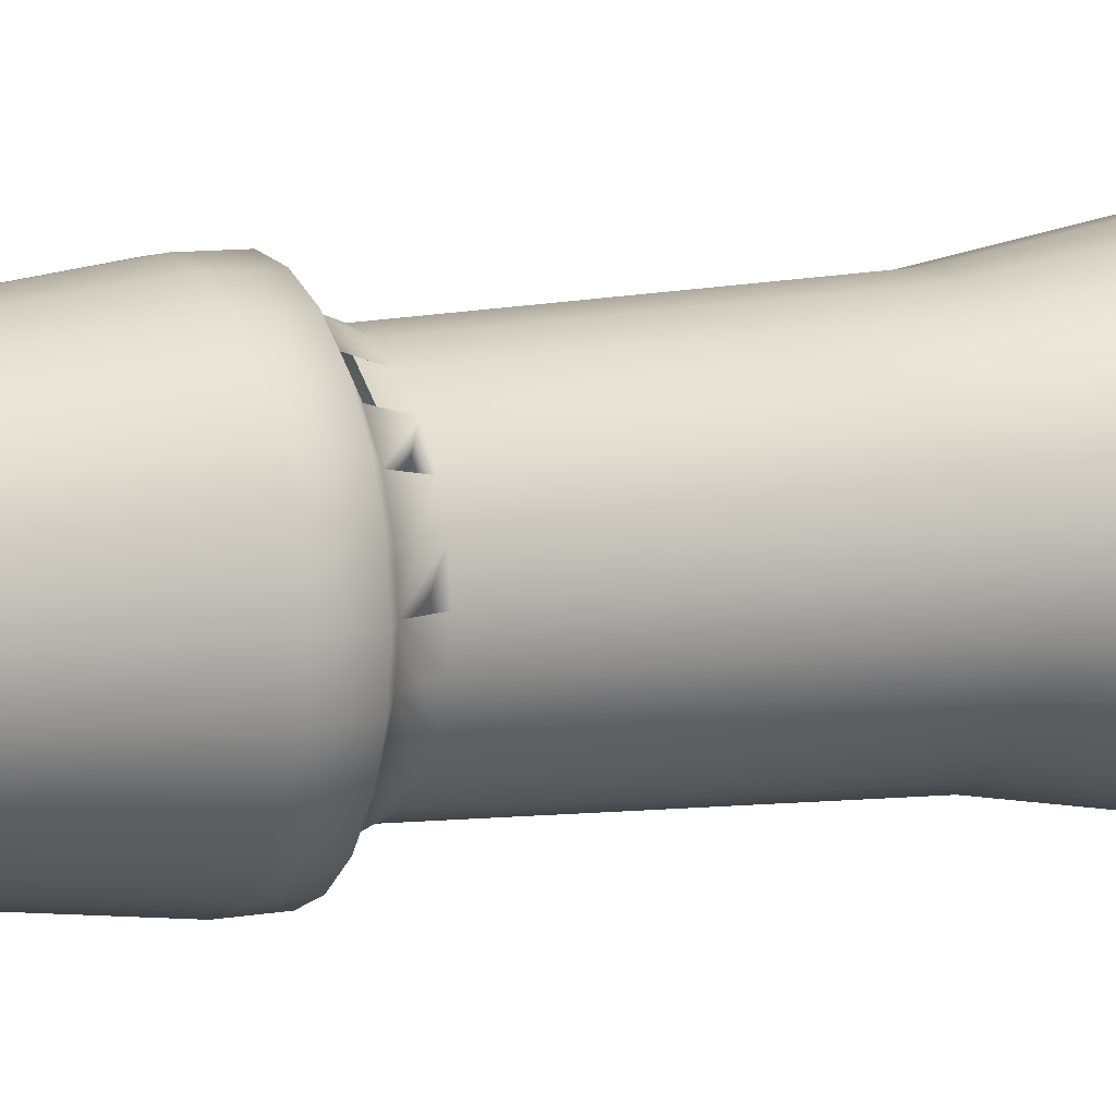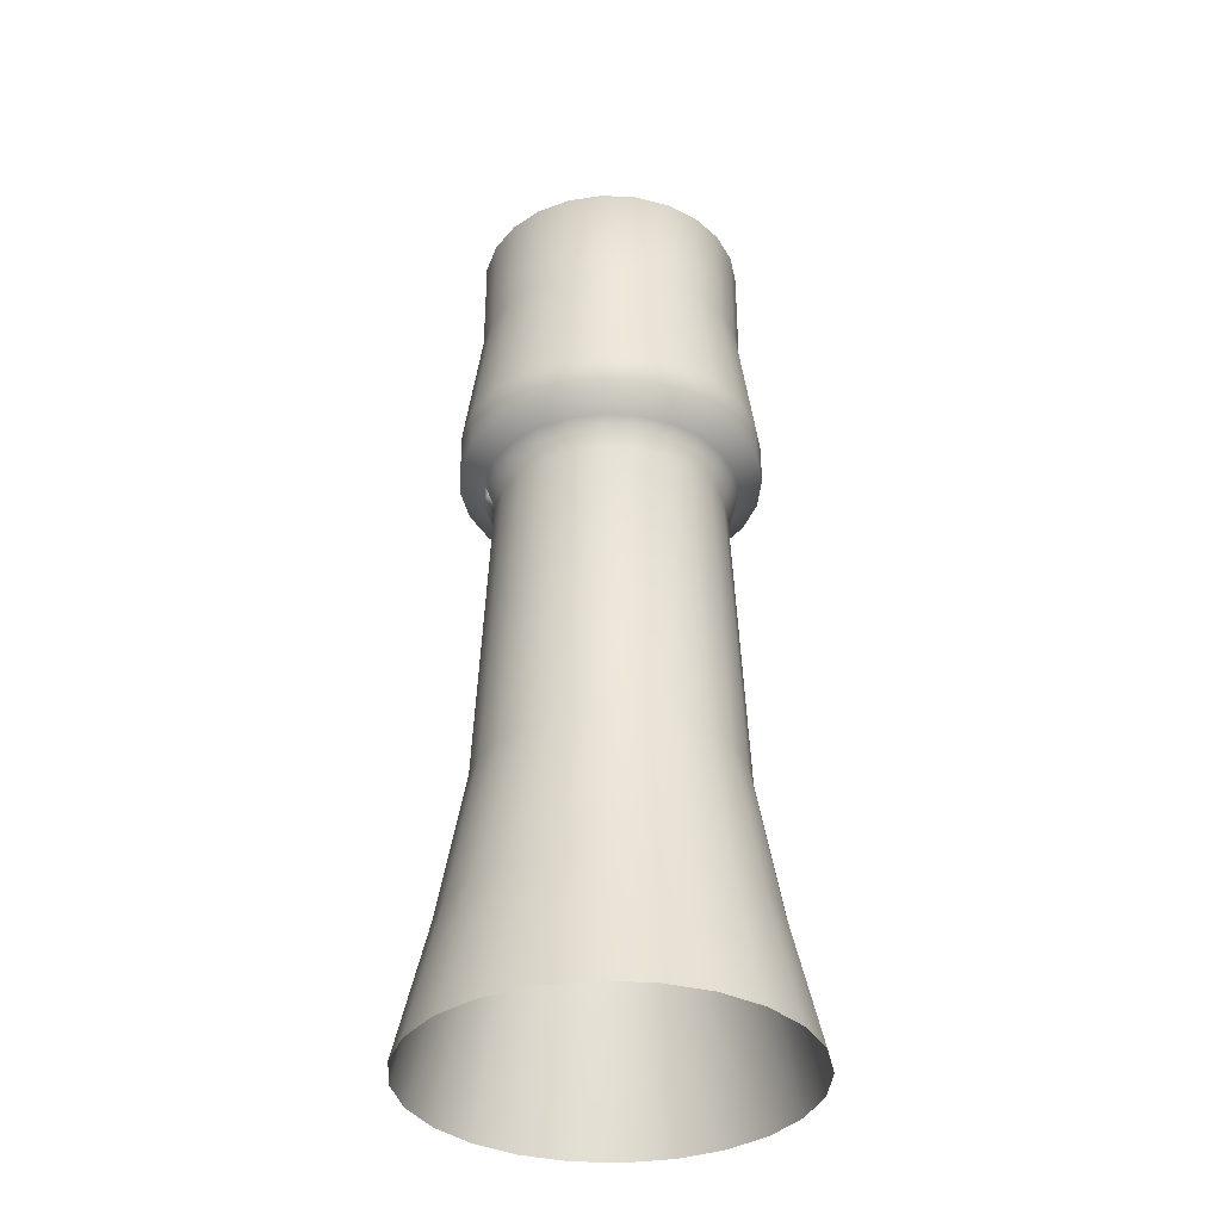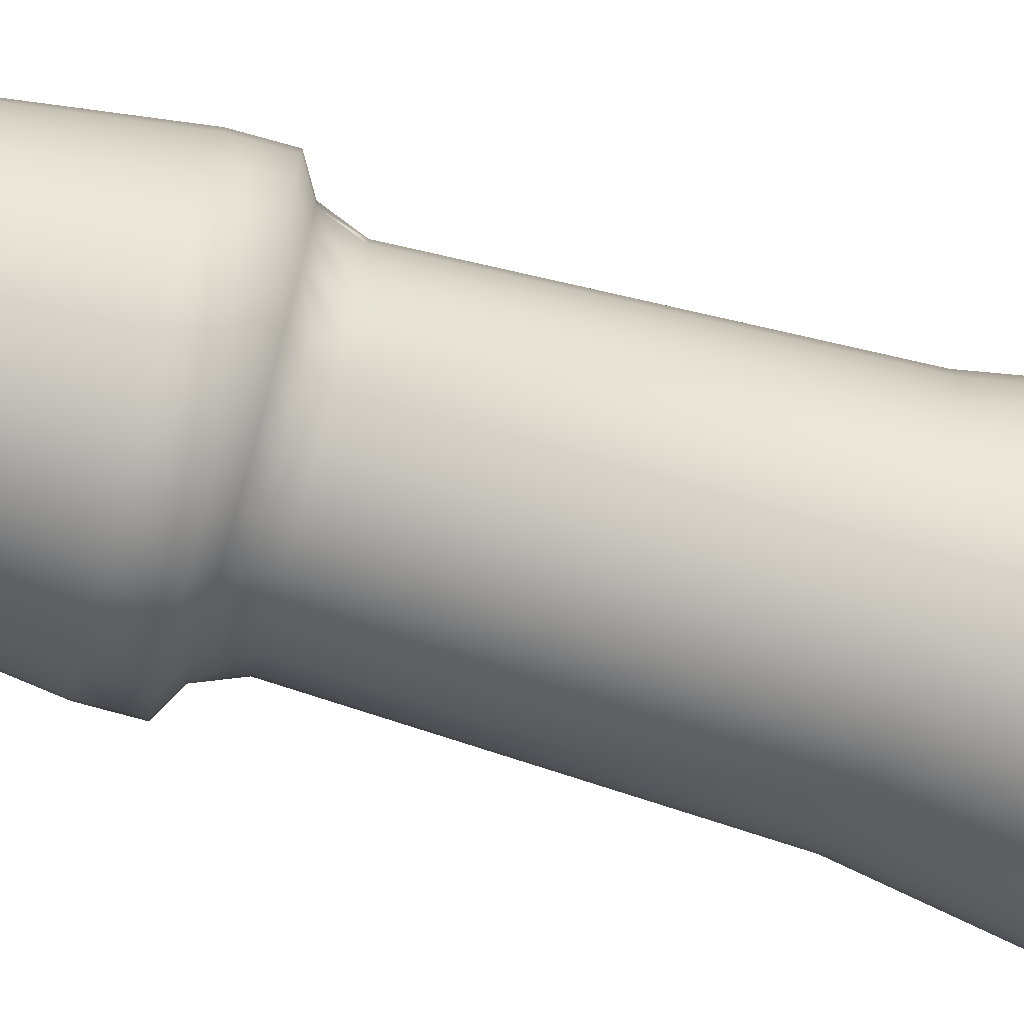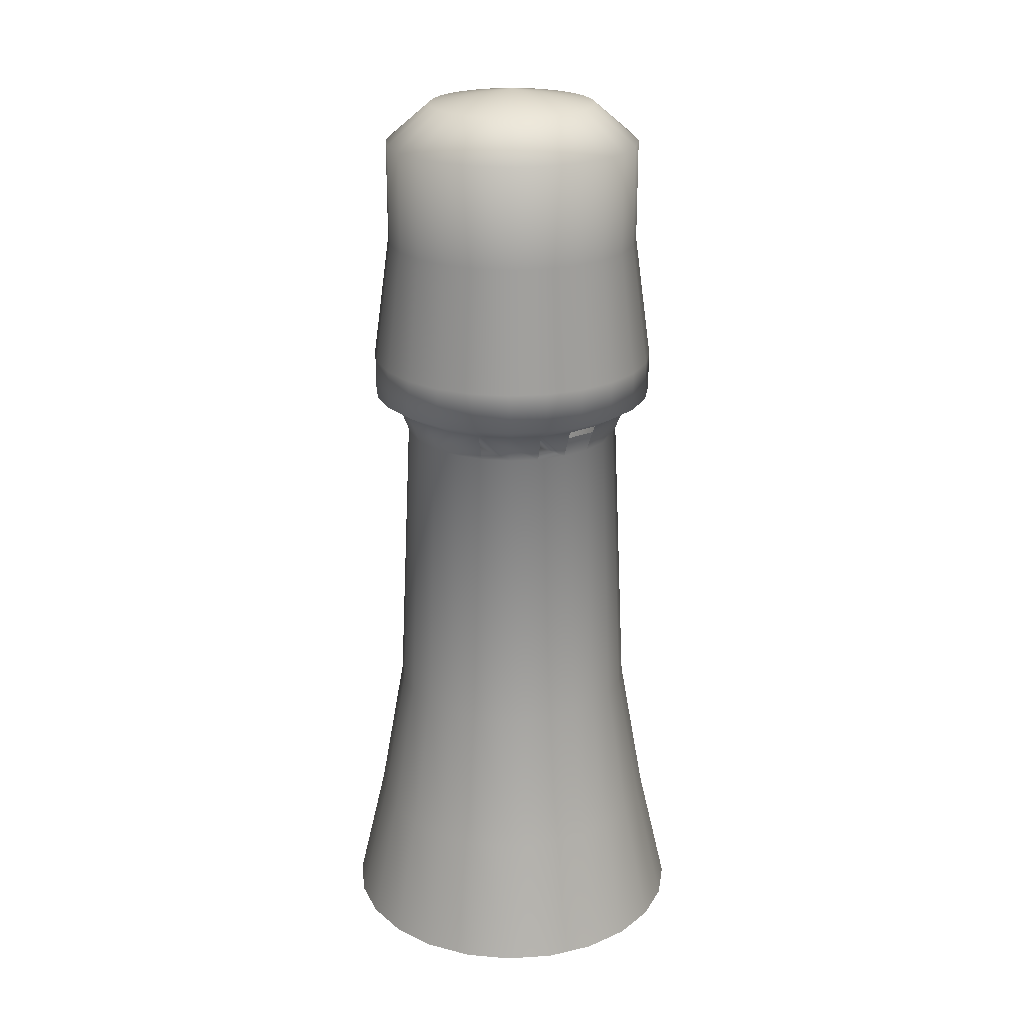
<metadata>
{"format":"obj","ext":"obj","renderer":"f3d","projection":"perspective","resolution":1024,"background":"white","views":[{"elev":8.8,"azim":64.3,"up":"+Y"},{"elev":-35.4,"azim":-11.3,"up":"+Z"},{"elev":-73.7,"azim":74.4,"up":"+Y"},{"elev":22.7,"azim":106.1,"up":"+Z"}]}
</metadata>
<code>
v -0.01028 -0.002754 0.1724
v -0.01064 -1.6e-05 0.1724
v -5.8e-05 -1.6e-05 0.1742
v -0.01028 0.002722 0.1724
v -0.009219 -0.005305 0.1724
v -0.01628 -1.6e-05 0.1676
v -0.01573 -0.004215 0.1676
v -0.02189 -0.005866 0.05776
v -0.02266 -1.6e-05 0.05776
v -0.01834 -0.004915 0.07371
v -0.01899 -1.6e-05 0.07371
v -0.009219 0.005274 0.1724
v -0.01573 0.004183 0.1676
v -0.01834 0.004883 0.07371
v -0.02189 0.005835 0.05776
v -0.007538 -0.007496 0.1724
v -0.01411 -0.008128 0.1676
v -0.01963 -0.01132 0.05776
v -0.01645 -0.00948 0.07371
v -0.01573 -0.004215 0.1549
v -0.01628 -1.6e-05 0.1549
v -0.01528 -0.004094 0.09179
v -0.01582 -1.6e-05 0.09179
v -0.007538 0.007465 0.1724
v -0.01411 0.008096 0.1676
v -0.01573 0.004183 0.1549
v -0.01528 0.004063 0.09179
v -0.01645 0.009449 0.07371
v -0.01963 0.01129 0.05776
v -0.005347 -0.009177 0.1724
v -0.01153 -0.01149 0.1676
v -0.01604 -0.016 0.05776
v -0.01344 -0.0134 0.07371
v -0.01411 -0.008128 0.1549
v -0.01371 -0.007895 0.09179
v -0.01779 -0.004768 0.1394
v -0.01842 -1.6e-05 0.1394
v -0.01363 -0.003652 0.129
v -0.0141 -1.6e-05 0.129
v -0.005347 0.009146 0.1724
v -0.01153 0.01146 0.1676
v -0.01411 0.008096 0.1549
v -0.01779 0.004736 0.1394
v -0.01363 0.00362 0.129
v -0.01371 0.007863 0.09179
v -0.01344 0.01337 0.07371
v -0.01604 0.01597 0.05776
v -0.002796 -0.01023 0.1724
v -0.00817 -0.01407 0.1676
v -0.01136 -0.01959 0.05776
v -0.009522 -0.01641 0.07371
v -0.01153 -0.01149 0.1549
v -0.0112 -0.01116 0.09179
v -0.01596 -0.009195 0.1394
v -0.01222 -0.00704 0.129
v -0.01779 -0.004768 0.1344
v -0.01842 -1.6e-05 0.1344
v -0.01502 -0.004026 0.1327
v -0.01436 -0.003849 0.131
v -0.01555 -1.6e-05 0.1327
v -0.01487 -1.6e-05 0.131
v -0.002796 0.0102 0.1724
v -0.00817 0.01404 0.1676
v -0.01153 0.01146 0.1549
v -0.01596 0.009164 0.1394
v -0.01779 0.004736 0.1344
v -0.01502 0.003994 0.1327
v -0.01436 0.003817 0.131
v -0.01222 0.007008 0.129
v -0.0112 0.01113 0.09179
v -0.01136 0.01956 0.05776
v -0.009522 0.01638 0.07371
v -5.8e-05 -0.0106 0.1724
v -0.004257 -0.01569 0.1676
v -0.005908 -0.02185 0.05776
v -0.004957 -0.0183 0.07371
v -0.00817 -0.01407 0.1549
v -0.007937 -0.01366 0.09179
v -0.01304 -0.013 0.1394
v -0.009991 -0.009949 0.129
v -0.01596 -0.009195 0.1344
v -0.01348 -0.007762 0.1327
v -0.01288 -0.007421 0.131
v -5.8e-05 0.01056 0.1724
v -0.004257 0.01566 0.1676
v -0.00817 0.01404 0.1549
v -0.01304 0.01297 0.1394
v -0.01596 0.009164 0.1344
v -0.01348 0.007731 0.1327
v -0.01288 0.007389 0.131
v -0.009991 0.009917 0.129
v -0.007937 0.01363 0.09179
v -0.005908 0.02182 0.05776
v -0.004957 0.01827 0.07371
v 0.00268 -0.01023 0.1724
v -5.8e-05 -0.01624 0.1676
v -5.8e-05 -0.02262 0.05776
v -5.8e-05 -0.01894 0.07371
v -0.004257 -0.01569 0.1549
v -0.004136 -0.01524 0.09179
v -0.009237 -0.01591 0.1394
v -0.007081 -0.01218 0.129
v -0.01304 -0.013 0.1344
v -0.01101 -0.01097 0.1327
v -0.01053 -0.01049 0.131
v 0.00268 0.0102 0.1724
v -5.8e-05 0.01621 0.1676
v -0.004257 0.01566 0.1549
v -0.009237 0.01588 0.1394
v -0.01304 0.01297 0.1344
v -0.01101 0.01094 0.1327
v -0.01053 0.01046 0.131
v -0.007081 0.01215 0.129
v -0.004136 0.01521 0.09179
v -5.8e-05 0.02259 0.05776
v -5.8e-05 0.01891 0.07371
v 0.005232 -0.009177 0.1724
v 0.004142 -0.01569 0.1676
v 0.005793 -0.02185 0.05776
v 0.004842 -0.0183 0.07371
v -5.8e-05 -0.01624 0.1549
v -5.8e-05 -0.01577 0.09179
v -0.004809 -0.01775 0.1394
v -0.003693 -0.01358 0.129
v -0.009237 -0.01591 0.1344
v -0.007463 -0.01284 0.131
v -0.007804 -0.01343 0.1327
v 0.005232 0.009146 0.1724
v 0.004142 0.01566 0.1676
v -5.8e-05 0.01621 0.1549
v -0.004809 0.01772 0.1394
v -0.009237 0.01588 0.1344
v -0.007463 0.01281 0.131
v -0.007804 0.0134 0.1327
v -0.003693 0.01355 0.129
v -5.8e-05 0.01574 0.09179
v 0.005793 0.02182 0.05776
v 0.004842 0.01827 0.07371
v 0.007423 -0.007496 0.1724
v 0.008055 -0.01407 0.1676
v 0.01124 -0.01959 0.05776
v 0.009407 -0.01641 0.07371
v 0.004142 -0.01569 0.1549
v 0.004021 -0.01524 0.09179
v -5.8e-05 -0.01837 0.1394
v -5.8e-05 -0.01406 0.129
v -0.004809 -0.01775 0.1344
v -0.003891 -0.01432 0.131
v -0.004067 -0.01498 0.1327
v 0.007423 0.007465 0.1724
v 0.008055 0.01404 0.1676
v 0.004142 0.01566 0.1549
v -5.8e-05 0.01834 0.1394
v -0.004809 0.01772 0.1344
v -0.003891 0.01429 0.131
v -0.004067 0.01495 0.1327
v -5.8e-05 0.01403 0.129
v 0.004021 0.01521 0.09179
v 0.01124 0.01956 0.05776
v 0.009407 0.01638 0.07371
v 0.009104 -0.005305 0.1724
v 0.01141 -0.01149 0.1676
v 0.01593 -0.016 0.05776
v 0.01333 -0.0134 0.07371
v 0.008055 -0.01407 0.1549
v 0.007822 -0.01366 0.09179
v 0.004694 -0.01775 0.1394
v 0.003578 -0.01358 0.129
v -5.8e-05 -0.01837 0.1344
v -5.8e-05 -0.01483 0.131
v -5.8e-05 -0.01551 0.1327
v 0.009104 0.005274 0.1724
v 0.01141 0.01146 0.1676
v 0.008055 0.01404 0.1549
v 0.004694 0.01772 0.1394
v -5.8e-05 0.01834 0.1344
v -0.003979 0.01462 0.1318
v -5.8e-05 0.01514 0.1318
v 0.003578 0.01355 0.129
v 0.007822 0.01363 0.09179
v 0.01593 0.01597 0.05776
v 0.01333 0.01337 0.07371
v 0.01016 -0.002754 0.1724
v 0.01399 -0.008128 0.1676
v 0.01952 -0.01132 0.05776
v 0.01633 -0.00948 0.07371
v 0.01141 -0.01149 0.1549
v 0.01108 -0.01116 0.09179
v 0.009122 -0.01591 0.1394
v 0.006966 -0.01218 0.129
v 0.004694 -0.01775 0.1344
v 0.003776 -0.01432 0.131
v 0.003952 -0.01498 0.1327
v 0.01016 0.002722 0.1724
v 0.01399 0.008096 0.1676
v 0.01141 0.01146 0.1549
v 0.009122 0.01588 0.1394
v 0.004694 0.01772 0.1344
v -5.8e-05 0.01548 0.1327
v -5.8e-05 0.0148 0.131
v 0.003776 0.01429 0.131
v 0.003952 0.01495 0.1327
v 0.006966 0.01215 0.129
v 0.01108 0.01113 0.09179
v 0.01633 0.009449 0.07371
v 0.01952 0.01129 0.05776
v 0.01052 -1.6e-05 0.1724
v 0.01561 -0.004215 0.1676
v 0.02178 -0.005866 0.05776
v 0.01823 -0.004915 0.07371
v 0.01399 -0.008128 0.1549
v 0.01359 -0.007895 0.09179
v 0.01292 -0.013 0.1394
v 0.009876 -0.009949 0.129
v 0.009122 -0.01591 0.1344
v 0.007348 -0.01284 0.131
v 0.007689 -0.01343 0.1327
v 0.01561 0.004183 0.1676
v 0.01399 0.008096 0.1549
v 0.01292 0.01297 0.1394
v 0.009122 0.01588 0.1344
v 0.007348 0.01281 0.131
v 0.007689 0.0134 0.1327
v 0.009876 0.009917 0.129
v 0.01359 0.007863 0.09179
v 0.01823 0.004883 0.07371
v 0.02178 0.005835 0.05776
v 0.01617 -1.6e-05 0.1676
v 0.02255 -1.6e-05 0.05776
v 0.01887 -1.6e-05 0.07371
v 0.01561 -0.004215 0.1549
v 0.01516 -0.004094 0.09179
v 0.01584 -0.009195 0.1394
v 0.01211 -0.00704 0.129
v 0.01292 -0.013 0.1344
v 0.01042 -0.01049 0.131
v 0.0109 -0.01097 0.1327
v 0.01561 0.004183 0.1549
v 0.01584 0.009164 0.1394
v 0.01292 0.01297 0.1344
v 0.007519 0.01311 0.1318
v 0.01066 0.0107 0.1318
v 0.01211 0.007008 0.129
v 0.01516 0.004063 0.09179
v 0.01617 -1.6e-05 0.1549
v 0.0157 -1.6e-05 0.09179
v 0.01768 -0.004768 0.1394
v 0.01351 -0.003652 0.129
v 0.01584 -0.009195 0.1344
v 0.01336 -0.007762 0.1327
v 0.01277 -0.007421 0.131
v 0.01768 0.004736 0.1394
v 0.01584 0.009164 0.1344
v 0.0109 0.01094 0.1327
v 0.01277 0.007389 0.131
v 0.01336 0.007731 0.1327
v 0.01042 0.01046 0.131
v 0.01351 0.00362 0.129
v 0.0183 -1.6e-05 0.1394
v 0.01399 -1.6e-05 0.129
v 0.01768 -0.004768 0.1344
v 0.01491 -0.004026 0.1327
v 0.01425 -0.003849 0.131
v 0.01768 0.004736 0.1344
v 0.01425 0.003817 0.131
v 0.01491 0.003994 0.1327
v 0.0183 -1.6e-05 0.1344
v 0.01544 -1.6e-05 0.1327
v 0.01475 -1.6e-05 0.131
f 1 2 3
f 2 4 3
f 5 1 3
f 6 2 7
f 1 7 2
f 8 9 10
f 11 10 9
f 4 12 3
f 6 13 2
f 4 2 13
f 11 9 14
f 15 14 9
f 16 5 3
f 7 1 17
f 5 17 1
f 18 8 19
f 10 19 8
f 7 20 6
f 21 6 20
f 10 11 22
f 23 22 11
f 12 24 3
f 13 25 4
f 12 4 25
f 6 21 13
f 26 13 21
f 23 11 27
f 14 27 11
f 14 15 28
f 29 28 15
f 30 16 3
f 17 5 31
f 16 31 5
f 32 18 33
f 19 33 18
f 17 34 7
f 20 7 34
f 19 10 35
f 22 35 10
f 36 37 20
f 21 20 37
f 22 23 38
f 39 38 23
f 24 40 3
f 25 41 12
f 24 12 41
f 13 26 25
f 42 25 26
f 21 37 26
f 43 26 37
f 39 23 44
f 27 44 23
f 27 14 45
f 28 45 14
f 28 29 46
f 47 46 29
f 48 30 3
f 31 16 49
f 30 49 16
f 50 32 51
f 33 51 32
f 31 52 17
f 34 17 52
f 33 19 53
f 35 53 19
f 54 36 34
f 20 34 36
f 35 22 55
f 38 55 22
f 36 56 37
f 57 37 56
f 58 59 60
f 38 60 59
f 39 60 38
f 61 60 39
f 40 62 3
f 41 63 24
f 40 24 63
f 25 42 41
f 64 41 42
f 26 43 42
f 65 42 43
f 37 57 43
f 66 43 57
f 60 61 67
f 39 67 61
f 44 67 39
f 68 67 44
f 44 27 69
f 45 69 27
f 45 28 70
f 46 70 28
f 47 71 46
f 72 46 71
f 73 48 3
f 49 30 74
f 48 74 30
f 75 50 76
f 51 76 50
f 77 52 49
f 31 49 52
f 51 33 78
f 53 78 33
f 79 54 52
f 34 52 54
f 53 35 80
f 55 80 35
f 54 81 36
f 56 36 81
f 82 83 58
f 55 58 83
f 59 58 55
f 38 59 55
f 57 56 60
f 58 60 56
f 62 84 3
f 63 85 40
f 62 40 85
f 64 86 41
f 63 41 86
f 42 65 64
f 87 64 65
f 43 66 65
f 88 65 66
f 57 60 66
f 67 66 60
f 44 69 68
f 67 68 69
f 89 67 69
f 90 89 69
f 69 45 91
f 70 91 45
f 46 72 70
f 92 70 72
f 71 93 72
f 94 72 93
f 73 3 95
f 74 48 96
f 73 96 48
f 97 75 98
f 76 98 75
f 99 77 74
f 49 74 77
f 76 51 100
f 78 100 51
f 101 79 77
f 52 77 79
f 78 53 102
f 80 102 53
f 79 103 54
f 81 54 103
f 104 105 82
f 80 82 105
f 83 82 80
f 55 83 80
f 56 81 58
f 82 58 81
f 3 84 106
f 85 107 62
f 84 62 107
f 86 108 63
f 85 63 108
f 87 109 64
f 86 64 109
f 65 88 87
f 110 87 88
f 66 67 88
f 89 88 67
f 69 91 90
f 89 90 91
f 111 89 91
f 112 111 91
f 70 92 91
f 113 91 92
f 72 94 92
f 114 92 94
f 93 115 94
f 116 94 115
f 95 3 117
f 73 95 96
f 118 96 95
f 119 97 120
f 98 120 97
f 121 99 96
f 74 96 99
f 98 76 122
f 100 122 76
f 123 101 99
f 77 99 101
f 100 78 124
f 102 124 78
f 125 103 101
f 79 101 103
f 102 80 126
f 105 126 80
f 127 126 105
f 104 127 105
f 81 103 82
f 104 82 103
f 3 106 128
f 84 107 106
f 129 106 107
f 108 130 85
f 107 85 130
f 109 131 86
f 108 86 131
f 110 132 87
f 109 87 132
f 88 89 110
f 111 110 89
f 91 113 112
f 133 112 113
f 111 112 133
f 134 111 133
f 92 114 113
f 135 113 114
f 94 116 114
f 136 114 116
f 115 137 116
f 138 116 137
f 117 3 139
f 95 117 118
f 140 118 117
f 141 119 142
f 120 142 119
f 143 121 118
f 96 118 121
f 120 98 144
f 122 144 98
f 145 123 121
f 99 121 123
f 122 100 146
f 124 146 100
f 147 125 123
f 101 123 125
f 124 102 148
f 126 148 102
f 149 148 126
f 127 149 126
f 103 125 104
f 127 104 125
f 3 128 150
f 106 129 128
f 151 128 129
f 130 152 107
f 129 107 152
f 131 153 108
f 130 108 153
f 132 154 109
f 131 109 154
f 110 111 132
f 134 132 111
f 113 135 133
f 155 133 135
f 134 133 155
f 156 134 155
f 114 136 135
f 157 135 136
f 116 138 136
f 158 136 138
f 137 159 138
f 160 138 159
f 139 3 161
f 117 139 140
f 162 140 139
f 163 141 164
f 142 164 141
f 165 143 140
f 118 140 143
f 142 120 166
f 144 166 120
f 167 145 143
f 121 143 145
f 144 122 168
f 146 168 122
f 169 147 145
f 123 145 147
f 146 124 170
f 148 170 124
f 171 170 148
f 149 171 148
f 125 147 127
f 149 127 147
f 3 150 172
f 128 151 150
f 173 150 151
f 152 174 129
f 151 129 174
f 153 175 130
f 152 130 175
f 154 176 131
f 153 131 176
f 132 134 154
f 156 154 134
f 135 157 177
f 178 177 157
f 136 158 157
f 179 157 158
f 138 160 158
f 180 158 160
f 159 181 160
f 182 160 181
f 161 3 183
f 139 161 162
f 184 162 161
f 163 164 185
f 186 185 164
f 187 165 162
f 140 162 165
f 164 142 188
f 166 188 142
f 189 167 165
f 143 165 167
f 166 144 190
f 168 190 144
f 191 169 167
f 145 167 169
f 168 146 192
f 170 192 146
f 193 192 170
f 171 193 170
f 147 169 149
f 171 149 169
f 3 172 194
f 150 173 172
f 195 172 173
f 174 196 151
f 173 151 196
f 175 197 152
f 174 152 197
f 176 198 153
f 175 153 198
f 154 156 176
f 199 176 156
f 157 179 200
f 201 200 179
f 199 200 201
f 202 199 201
f 158 180 179
f 203 179 180
f 160 182 180
f 204 180 182
f 205 182 206
f 181 206 182
f 183 3 207
f 161 183 184
f 208 184 183
f 185 186 209
f 210 209 186
f 187 162 211
f 184 211 162
f 164 188 186
f 212 186 188
f 213 189 187
f 165 187 189
f 188 166 214
f 190 214 166
f 215 191 189
f 167 189 191
f 190 168 216
f 192 216 168
f 217 216 192
f 193 217 192
f 171 169 193
f 191 193 169
f 3 194 207
f 172 195 194
f 218 194 195
f 219 195 196
f 173 196 195
f 197 220 174
f 196 174 220
f 198 221 175
f 197 175 221
f 176 199 198
f 202 198 199
f 179 203 201
f 222 201 203
f 202 201 222
f 223 202 222
f 180 204 203
f 224 203 204
f 225 204 205
f 182 205 204
f 226 205 227
f 206 227 205
f 183 207 208
f 228 208 207
f 209 210 229
f 230 229 210
f 211 184 231
f 208 231 184
f 186 212 210
f 232 210 212
f 213 187 233
f 211 233 187
f 188 214 212
f 234 212 214
f 235 215 213
f 189 213 215
f 214 190 236
f 216 236 190
f 237 236 216
f 217 237 216
f 193 191 217
f 215 217 191
f 194 218 207
f 228 207 218
f 238 218 219
f 195 219 218
f 219 196 239
f 220 239 196
f 221 240 197
f 220 197 240
f 202 223 198
f 221 198 223
f 203 224 241
f 242 241 224
f 243 224 225
f 204 225 224
f 244 225 226
f 205 226 225
f 229 230 227
f 226 227 230
f 231 208 245
f 228 245 208
f 210 232 230
f 246 230 232
f 233 211 247
f 231 247 211
f 212 234 232
f 248 232 234
f 235 213 249
f 233 249 213
f 237 250 236
f 214 236 250
f 251 214 250
f 234 214 251
f 217 215 237
f 235 237 215
f 245 228 238
f 218 238 228
f 238 219 252
f 239 252 219
f 253 239 240
f 220 240 239
f 223 254 221
f 240 221 254
f 243 255 224
f 256 224 255
f 254 224 256
f 257 224 254
f 258 243 244
f 225 244 243
f 230 246 226
f 244 226 246
f 247 231 259
f 245 259 231
f 232 248 246
f 260 246 248
f 249 233 261
f 247 261 233
f 250 262 251
f 234 251 262
f 263 234 262
f 248 234 263
f 237 235 250
f 249 250 235
f 259 245 252
f 238 252 245
f 264 252 253
f 239 253 252
f 254 256 240
f 253 240 256
f 258 265 243
f 266 243 265
f 256 243 266
f 255 243 256
f 246 260 244
f 258 244 260
f 261 247 267
f 259 267 247
f 262 268 263
f 248 263 268
f 260 248 268
f 269 260 268
f 250 249 262
f 261 262 249
f 267 259 264
f 252 264 259
f 256 266 253
f 264 253 266
f 260 269 258
f 268 258 269
f 265 258 268
f 266 265 268
f 262 261 268
f 267 268 261
f 266 268 264
f 267 264 268

</code>
